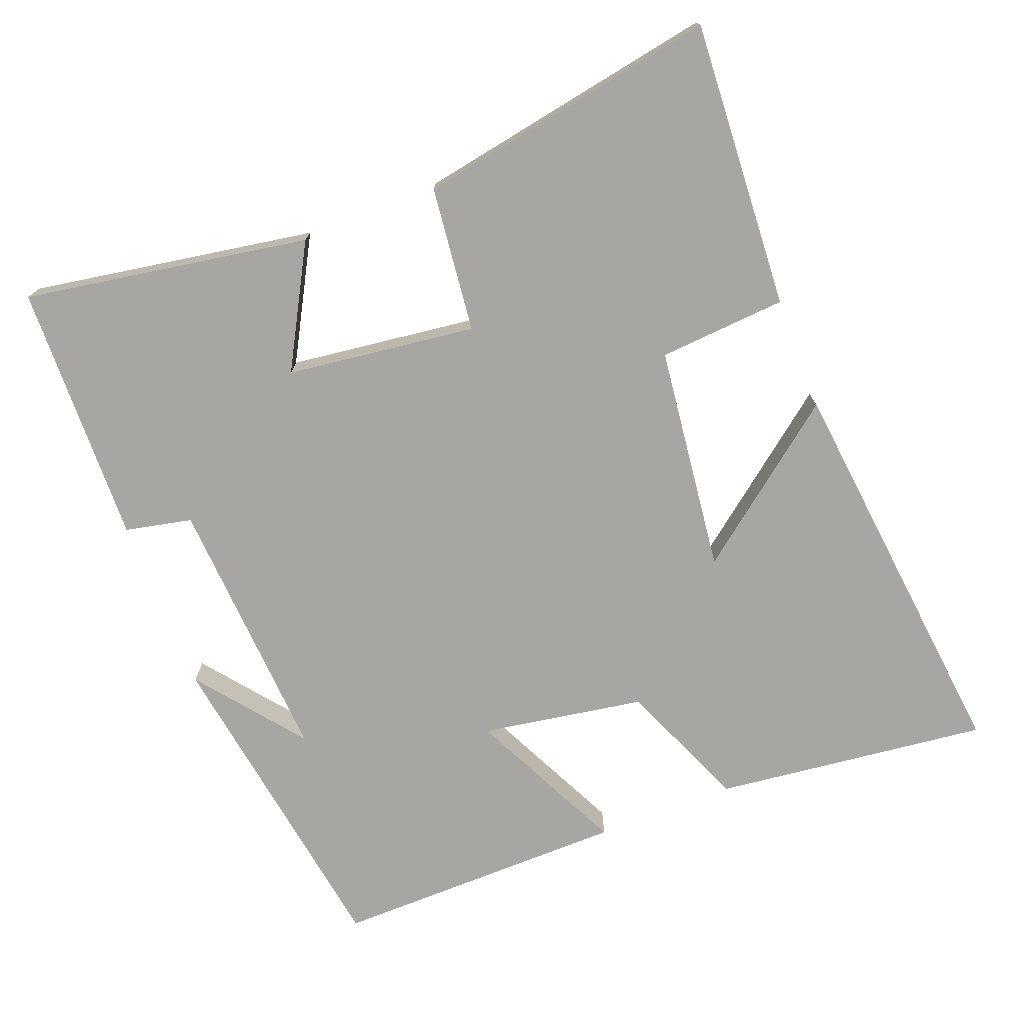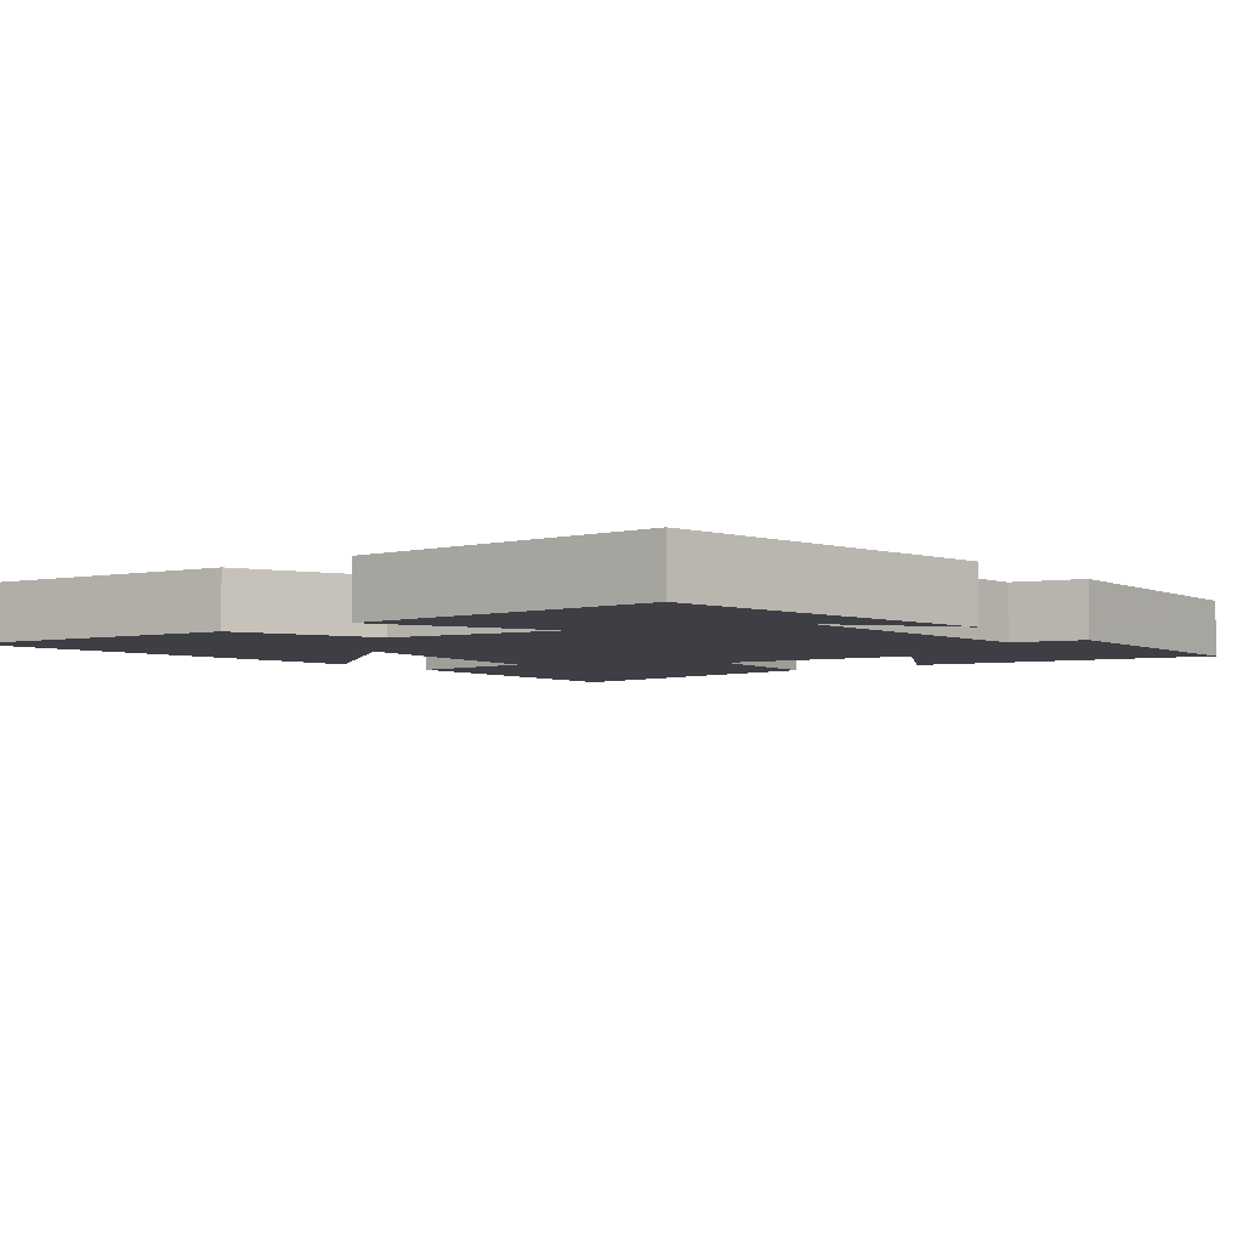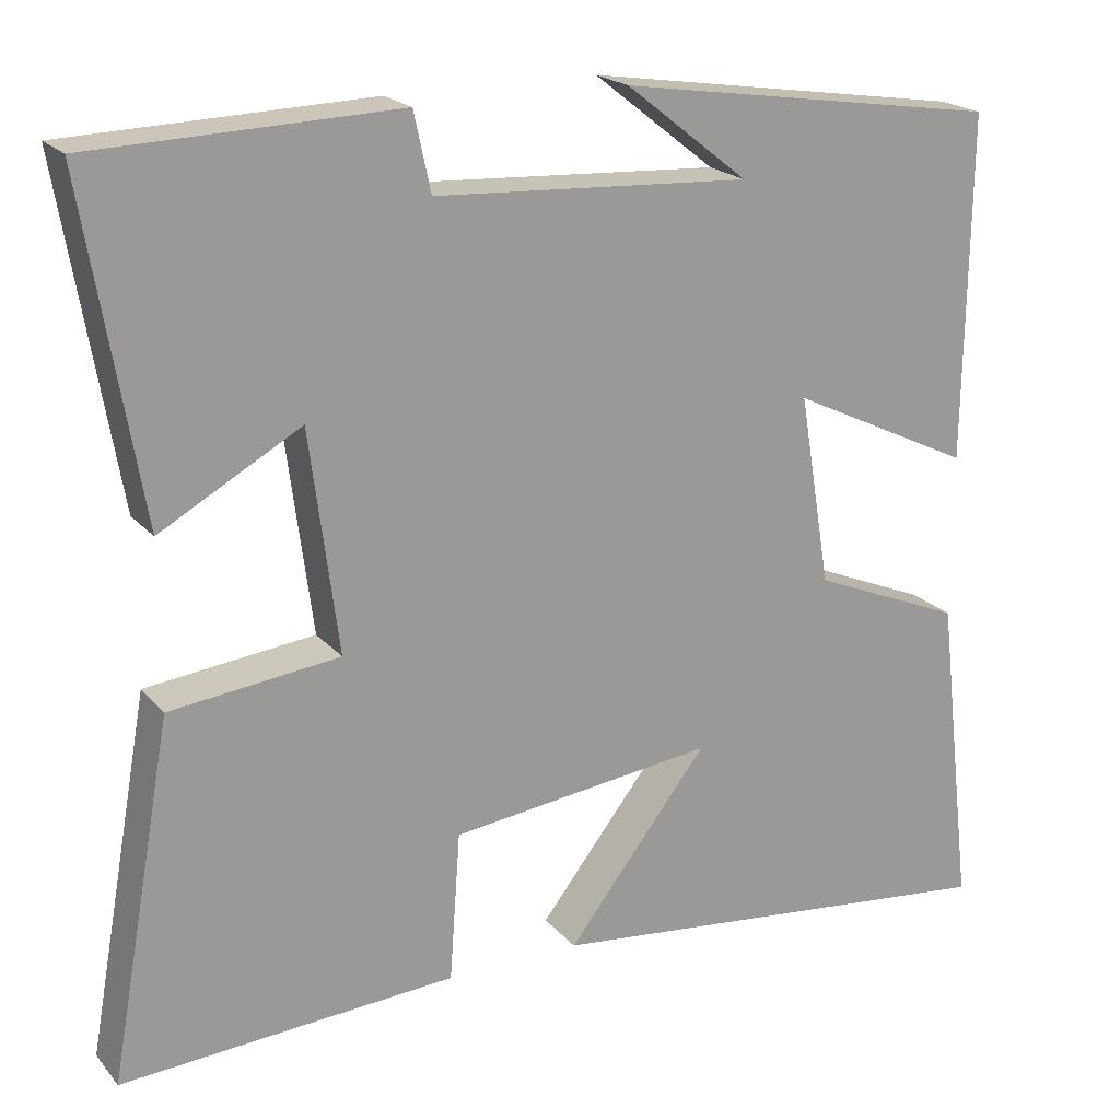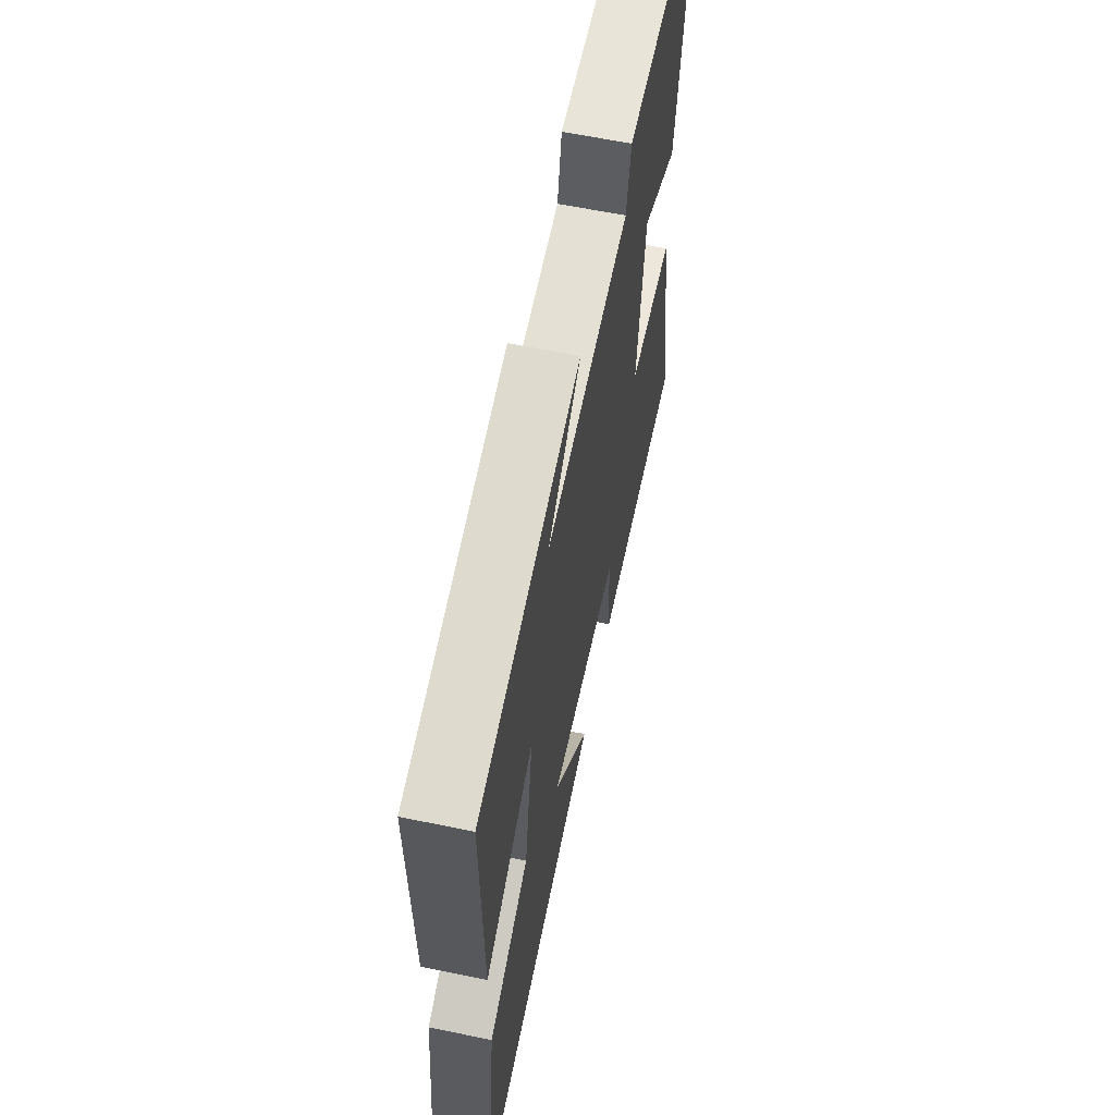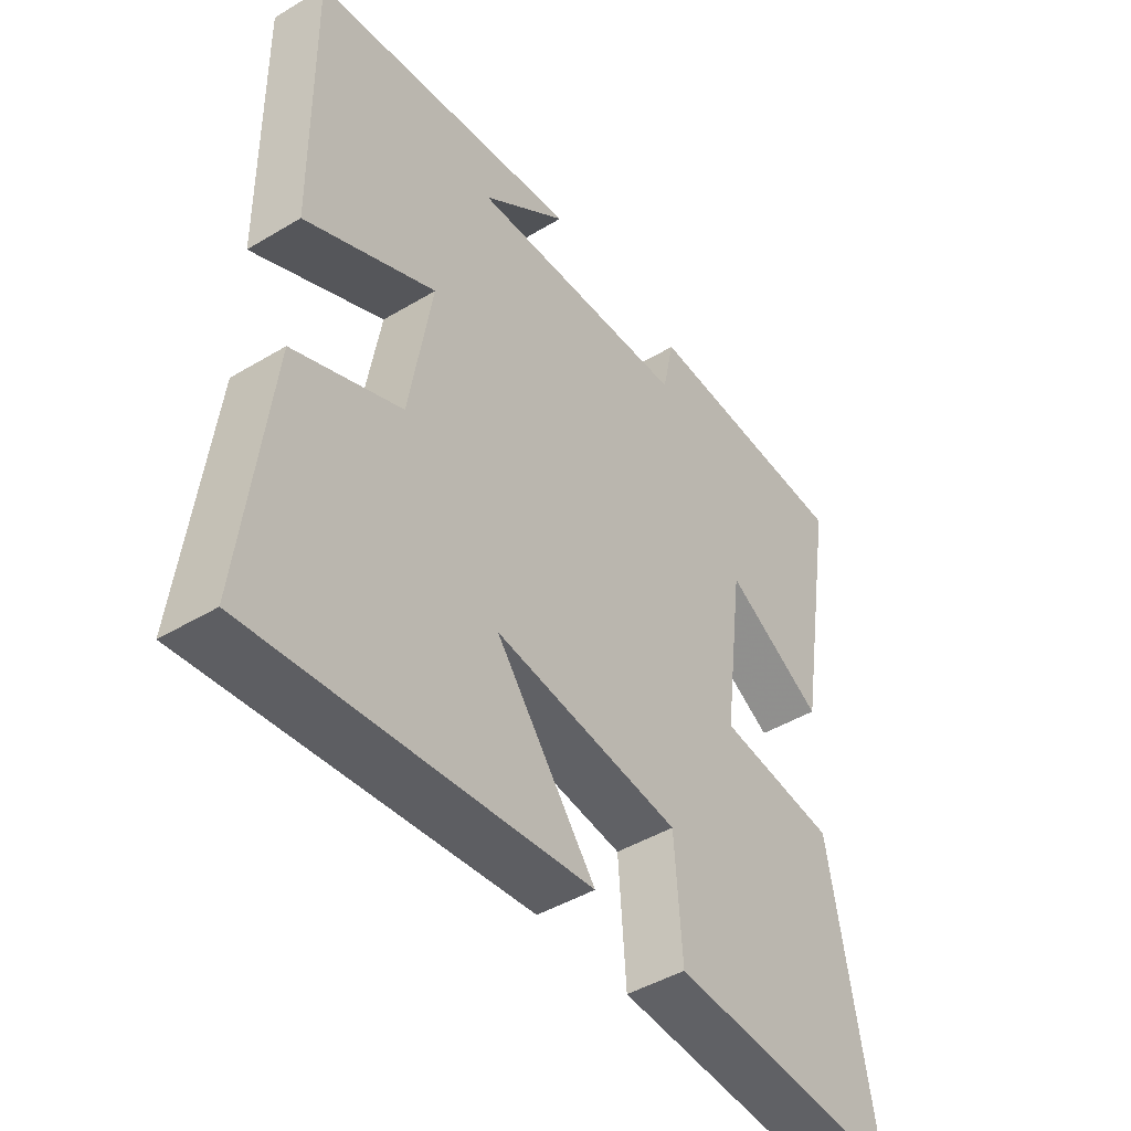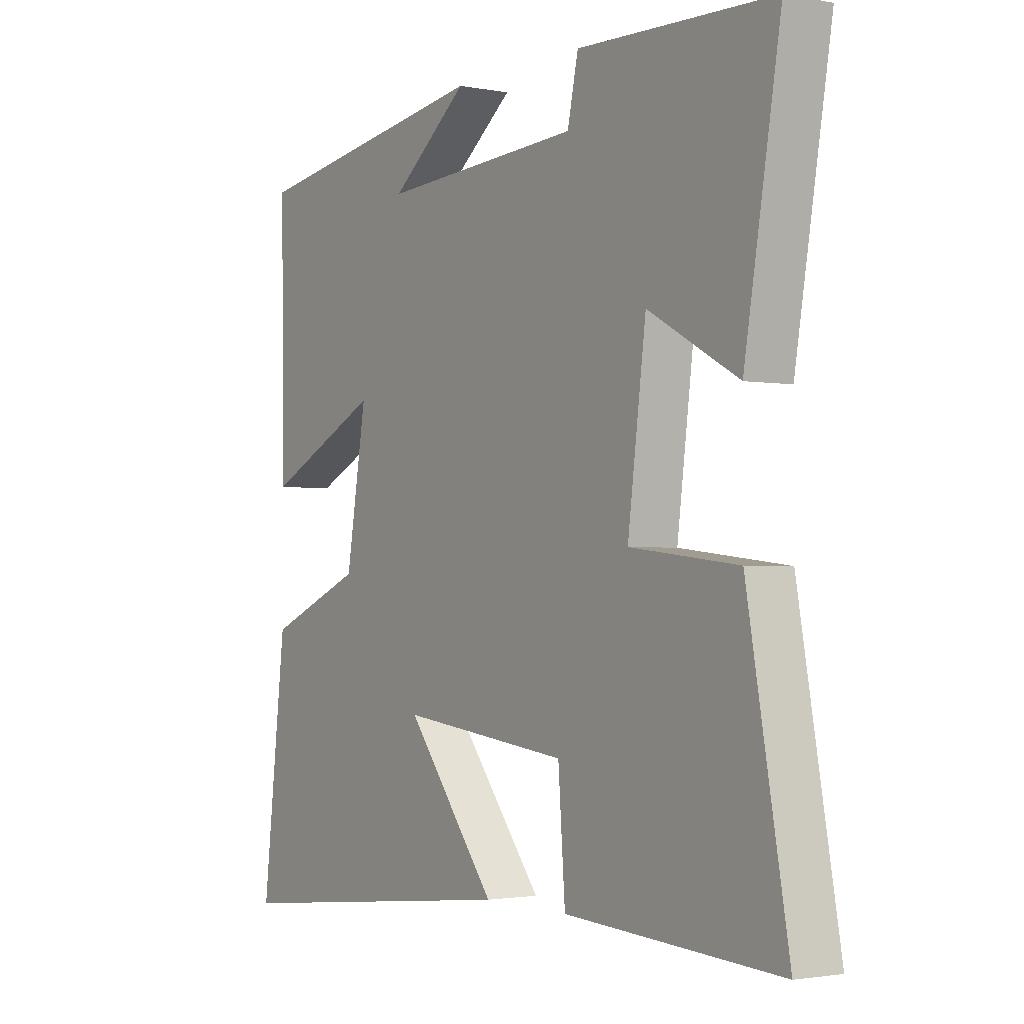
<metadata>
{"format":"obj","ext":"obj","renderer":"f3d","projection":"perspective","resolution":1024,"background":"white","views":[{"elev":-74.0,"azim":111.2,"up":"+Y"},{"elev":-4.4,"azim":-51.9,"up":"+Y"},{"elev":20.5,"azim":151.6,"up":"+Z"},{"elev":62.1,"azim":-78.2,"up":"+Z"},{"elev":-45.1,"azim":-55.2,"up":"+Z"},{"elev":-2.0,"azim":55.9,"up":"+Z"}]}
</metadata>
<code>
v -0.505 0.07 0.43
v -0.047 0.07 0.5
v -0.193 0.07 0.385
v 0.183 0.07 0.407
v 0.203 0.07 0.5
v 0.567 0.07 0.489
v 0.5 0.07 0.092
v 0.332 0.07 0.185
v 0.298 0.07 -0.079
v 0.5 0.07 -0.102
v 0.576 0.07 -0.524
v 0.176 0.07 -0.5
v 0.163 0.07 -0.322
v -0.153 0.07 -0.284
v 0.016 0.07 -0.5
v -0.545 0.07 -0.562
v -0.5 0.07 -0.18
v -0.319 0.07 -0.104
v -0.281 0.07 0.124
v -0.5 0.07 0.018
v -0.505 0 0.43
v -0.047 0 0.5
v -0.193 0 0.385
v 0.183 0 0.407
v 0.203 0 0.5
v 0.567 0 0.489
v 0.5 0 0.092
v 0.332 0 0.185
v 0.298 0 -0.079
v 0.5 0 -0.102
v 0.576 0 -0.524
v 0.176 0 -0.5
v 0.163 0 -0.322
v -0.153 0 -0.284
v 0.016 0 -0.5
v -0.545 0 -0.562
v -0.5 0 -0.18
v -0.319 0 -0.104
v -0.281 0 0.124
v -0.5 0 0.018
f 19 20 1
f 15 16 17 18
f 14 15 18
f 13 14 18 19
f 10 11 12 13
f 9 10 13
f 8 9 13 19
f 5 6 7 8
f 4 5 8
f 3 4 8 19
f 1 2 3
f 1 3 19
f 21 40 39
f 38 37 36 35
f 38 35 34
f 39 38 34 33
f 33 32 31 30
f 33 30 29
f 39 33 29 28
f 28 27 26 25
f 28 25 24
f 39 28 24 23
f 23 22 21
f 39 23 21
f 1 21 22 2
f 2 22 23 3
f 3 23 24 4
f 4 24 25 5
f 5 25 26 6
f 6 26 27 7
f 7 27 28 8
f 8 28 29 9
f 9 29 30 10
f 10 30 31 11
f 11 31 32 12
f 12 32 33 13
f 13 33 34 14
f 14 34 35 15
f 15 35 36 16
f 16 36 37 17
f 17 37 38 18
f 18 38 39 19
f 19 39 40 20
f 20 40 21 1

</code>
